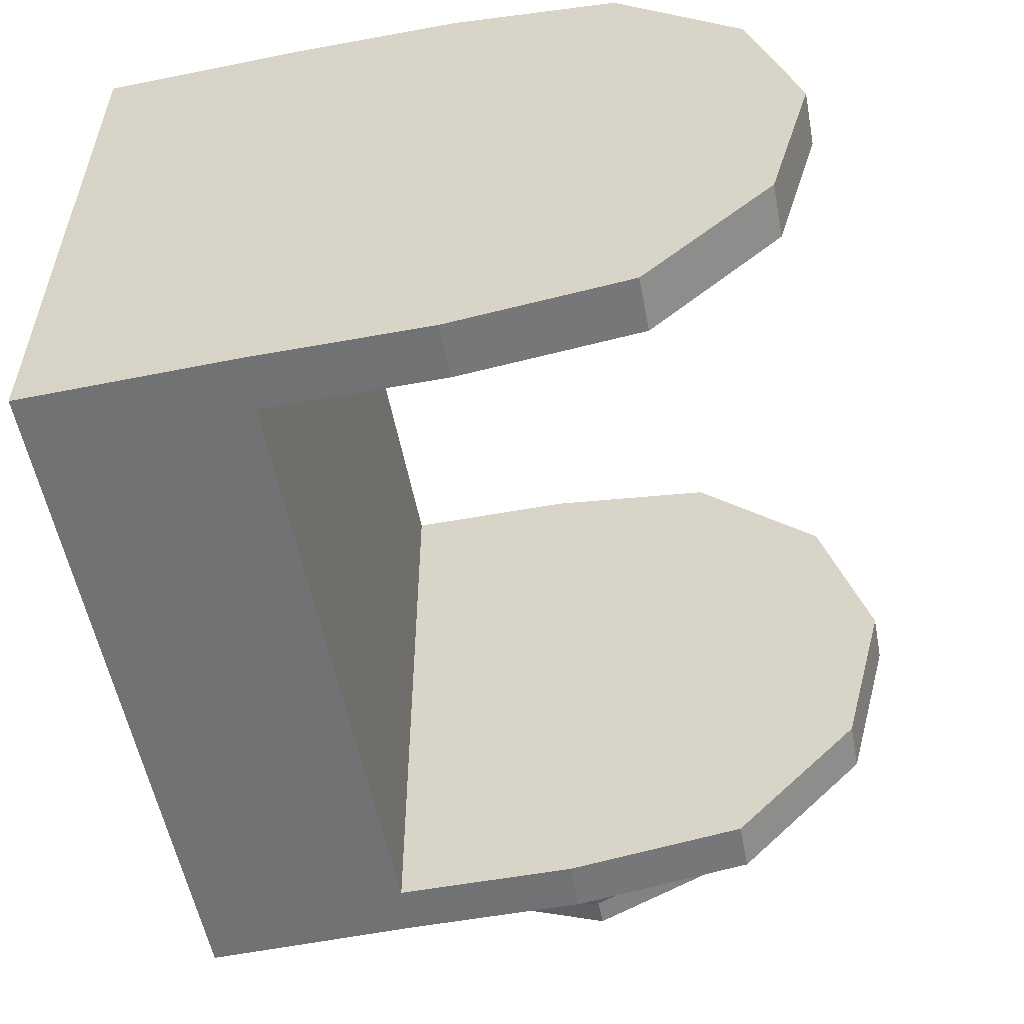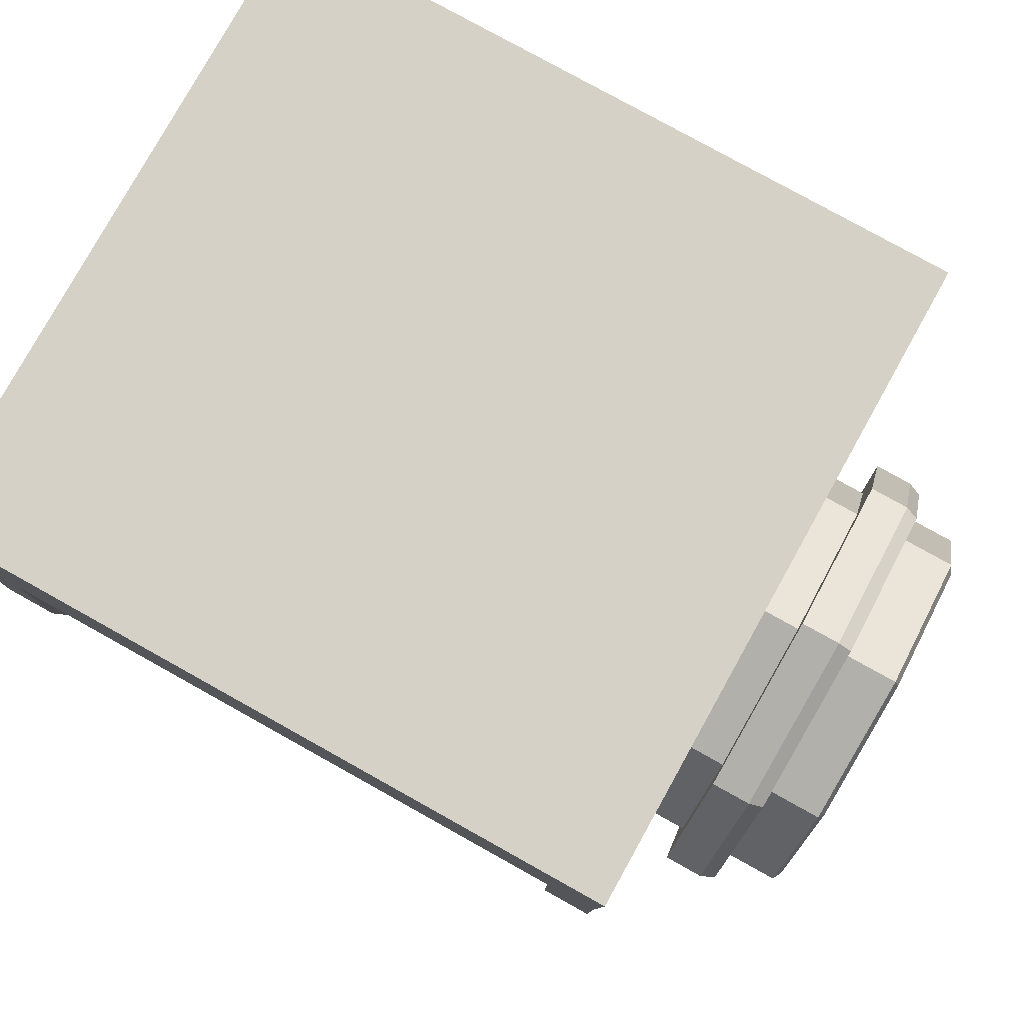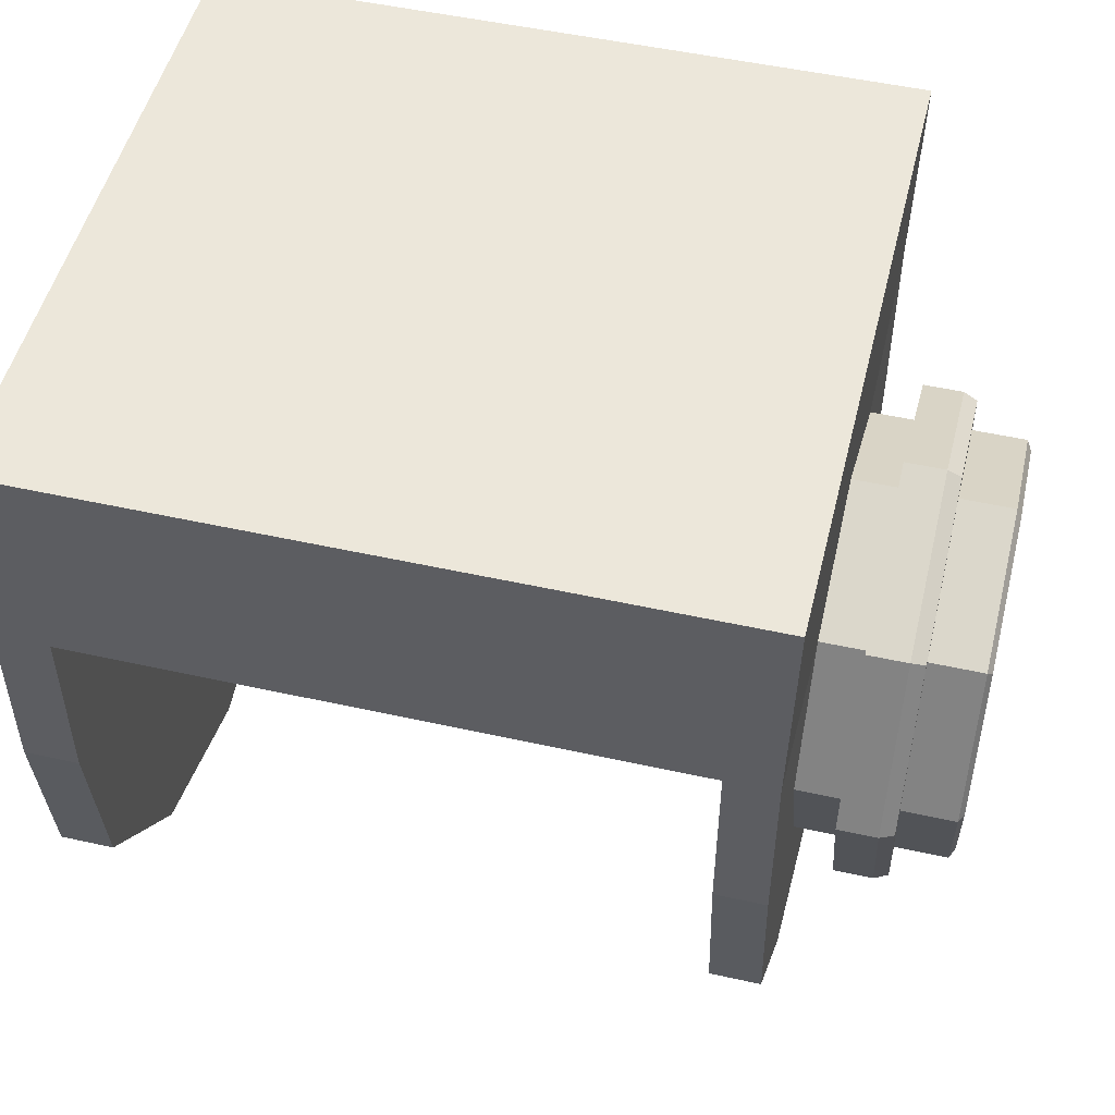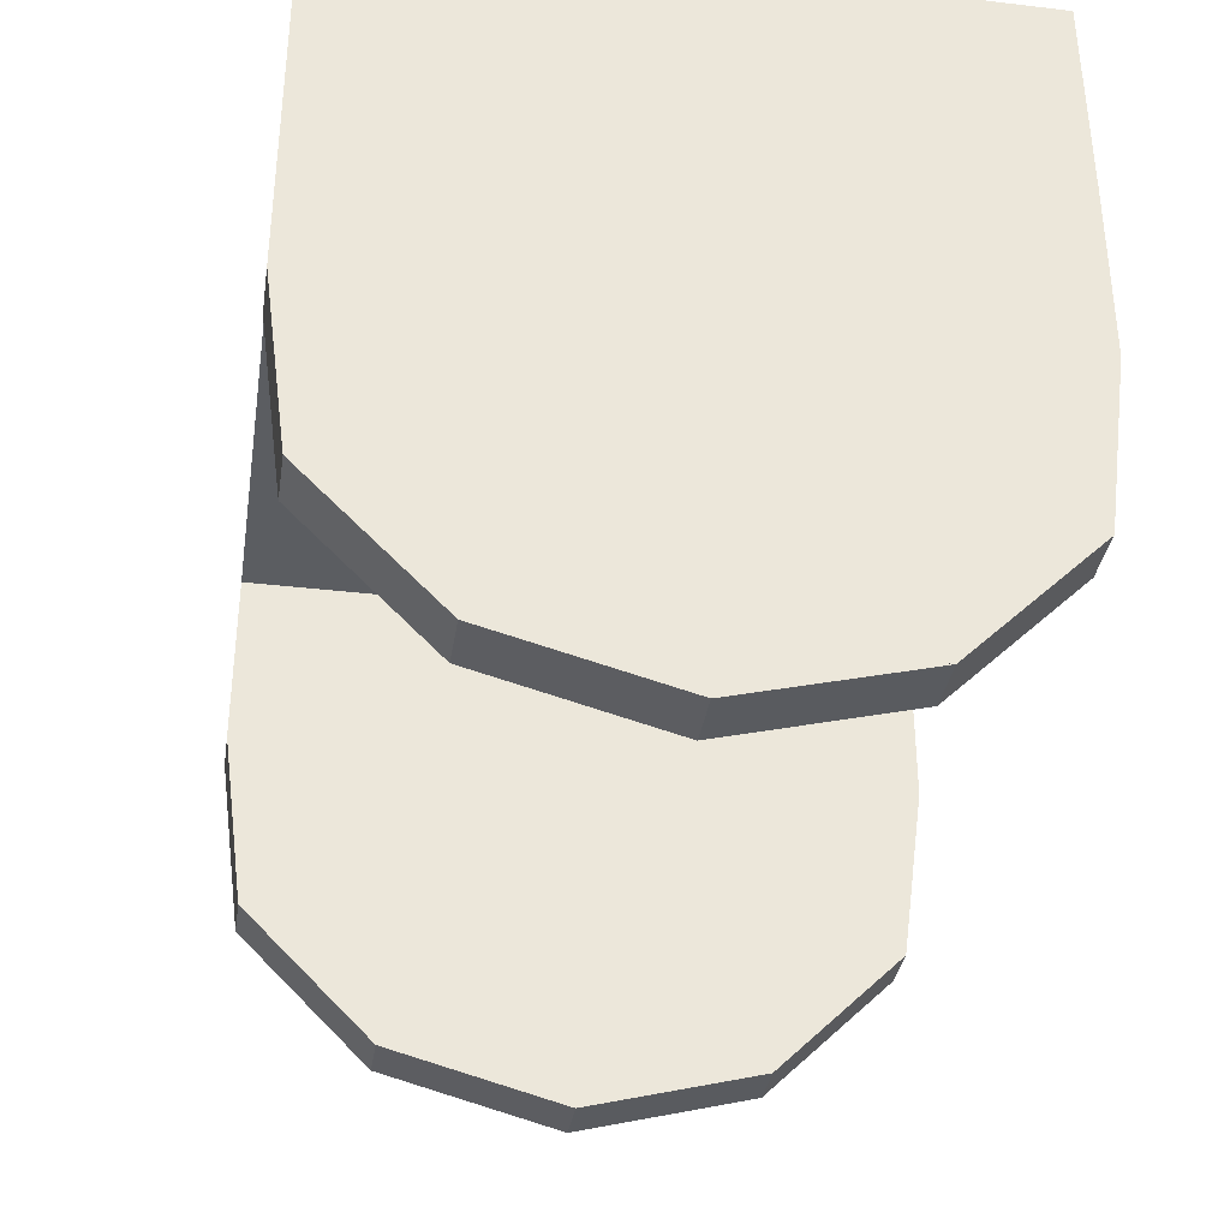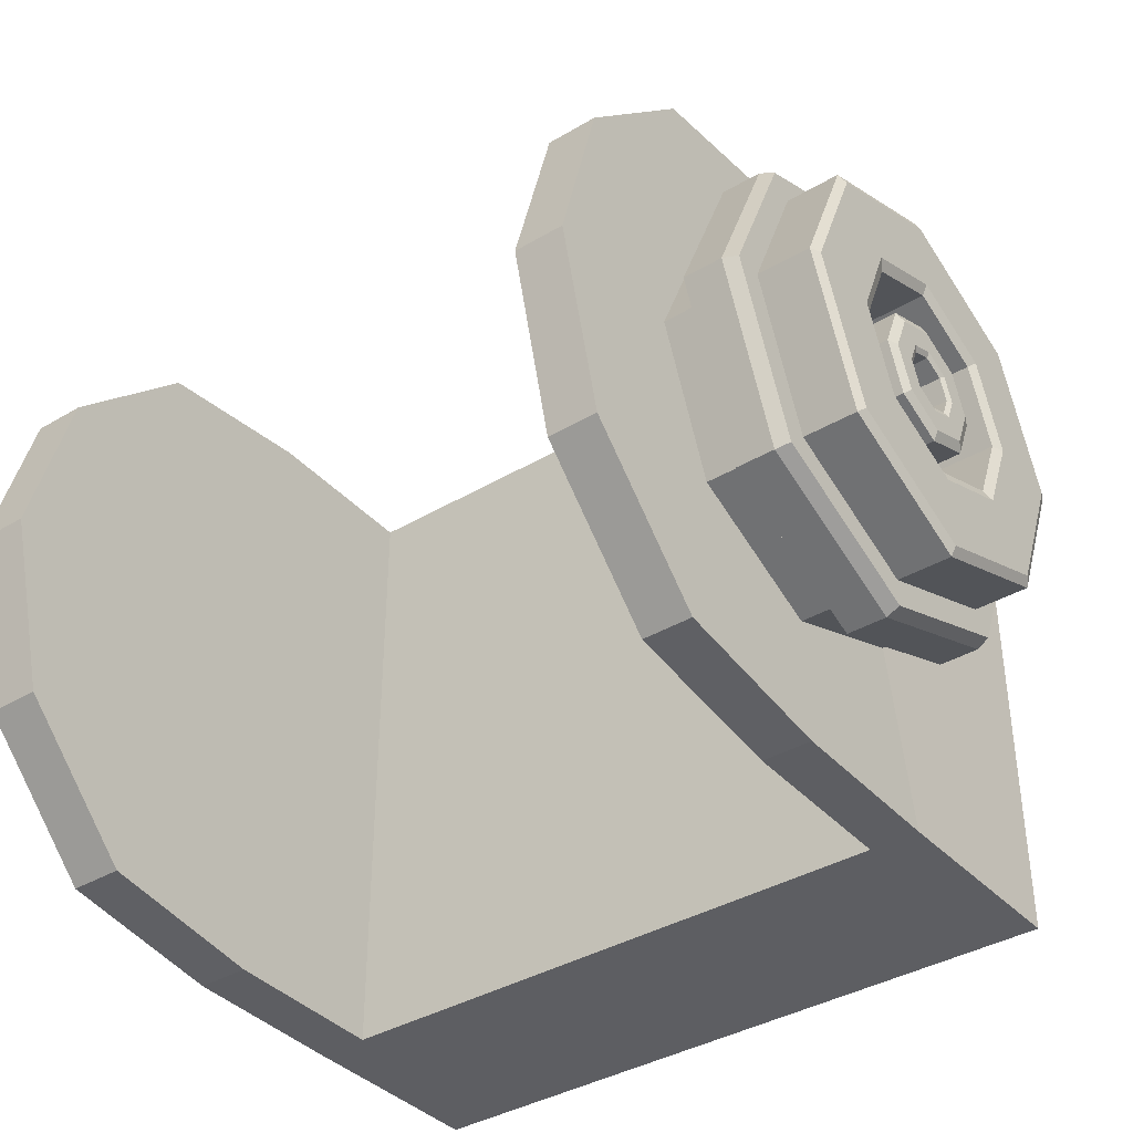
<metadata>
{"format":"obj","ext":"obj","renderer":"f3d","projection":"perspective","resolution":1024,"background":"white","views":[{"elev":-55.4,"azim":-79.1,"up":"+Z"},{"elev":79.2,"azim":29.1,"up":"+Y"},{"elev":50.5,"azim":13.7,"up":"+Y"},{"elev":-35.4,"azim":-98.9,"up":"+Y"},{"elev":-38.5,"azim":36.7,"up":"+Z"}]}
</metadata>
<code>
o Cylinder.019
v -0.4887 -0.5653 -0.9276
v -0.0425 -0.5653 -0.9276
v -0.4887 -0.6778 -0.9125
v -0.0425 -0.6778 -0.9125
v -0.4887 -0.7601 -0.8302
v -0.0425 -0.7601 -0.8302
v -0.4887 -0.7902 -0.7177
v -0.0425 -0.7902 -0.7177
v -0.4887 -0.7601 -0.6052
v -0.0425 -0.7601 -0.6052
v -0.4887 -0.6778 -0.5229
v -0.0425 -0.6778 -0.5229
v -0.4887 -0.5653 -0.5078
v -0.0425 -0.5653 -0.5078
v -0.4887 -0.4528 -0.5078
v -0.0425 -0.4528 -0.5078
v -0.4861 -0.3175 -0.9276
v -0.03989 -0.3175 -0.7177
v -0.03989 -0.3175 -0.5078
v -0.4861 -0.3175 -0.5078
v -0.0425 -0.4353 -0.7197
v -0.0425 -0.4962 -0.7187
v -0.4887 -0.4528 -0.9276
v -0.0425 -0.4528 -0.9276
v -0.4543 -0.5653 -0.9276
v -0.0745 -0.5653 -0.9276
v -0.0745 -0.6778 -0.9125
v -0.4543 -0.6778 -0.9125
v -0.0745 -0.7601 -0.8302
v -0.4543 -0.7601 -0.8302
v -0.0745 -0.7902 -0.7177
v -0.4543 -0.7902 -0.7177
v -0.0745 -0.7601 -0.6052
v -0.4543 -0.7601 -0.6052
v -0.0745 -0.6778 -0.5229
v -0.4543 -0.6778 -0.5229
v -0.0745 -0.5653 -0.5078
v -0.4543 -0.5653 -0.5078
v -0.0745 -0.4528 -0.5078
v -0.4543 -0.4528 -0.5078
v -0.0425 -0.6953 -0.7157
v -0.0425 -0.7601 -0.7177
v -0.4887 -0.5653 -0.7177
v -0.4887 -0.6778 -0.7177
v -0.4887 -0.4528 -0.7177
v -0.4887 -0.7601 -0.7177
v -0.0745 -0.4528 -0.9276
v -0.4543 -0.4528 -0.9276
v -0.4543 -0.7601 -0.7177
v -0.4543 -0.6778 -0.7177
v -0.0745 -0.6778 -0.7177
v -0.0745 -0.5653 -0.7177
v -0.4543 -0.5653 -0.7177
v -0.0745 -0.7601 -0.7177
v -0.03989 -0.3175 -0.9276
v -0.07021 -0.3175 -0.5078
v -0.45 -0.3175 -0.5078
v -0.4861 -0.3175 -0.7177
v -0.07021 -0.3175 -0.9276
v -0.45 -0.3175 -0.9276
v -0.07021 -0.3175 -0.7177
v -0.45 -0.3175 -0.7177
v -0.0425 -0.4719 -0.6272
v -0.0425 -0.5633 -0.5877
v -0.4887 -0.4528 -0.6127
v -0.4887 -0.7601 -0.6614
v -0.0425 -0.7601 -0.6614
v -0.0425 -0.6558 -0.6243
v -0.4887 -0.6778 -0.6203
v -0.4887 -0.5653 -0.6127
v -0.03989 -0.3175 -0.6127
v -0.4861 -0.3175 -0.6127
v -0.07021 -0.3175 -0.6127
v -0.45 -0.3175 -0.6127
v -0.0425 -0.6586 -0.8082
v -0.0425 -0.7601 -0.7739
v -0.4887 -0.5653 -0.8226
v -0.4887 -0.6778 -0.8151
v -0.4887 -0.7601 -0.7739
v -0.0425 -0.5673 -0.8477
v -0.0425 -0.4748 -0.811
v -0.4887 -0.4528 -0.8226
v -0.03989 -0.3175 -0.8226
v -0.4861 -0.3175 -0.8226
v -0.07021 -0.3175 -0.8226
v -0.45 -0.3175 -0.8226
v -0.0425 -0.6344 -0.7166
v -0.0425 -0.5157 -0.6696
v -0.0425 -0.5642 -0.6486
v -0.0425 -0.6134 -0.6681
v -0.0425 -0.6149 -0.7658
v -0.0425 -0.5663 -0.7868
v -0.0425 -0.5172 -0.7673
v -0.01423 -0.5642 -0.6486
v -0.01423 -0.6134 -0.6681
v -0.01423 -0.6344 -0.7166
v -0.01423 -0.4719 -0.6272
v -0.01423 -0.4353 -0.7197
v -0.01423 -0.6149 -0.7658
v -0.01423 -0.6586 -0.8082
v -0.01423 -0.6953 -0.7157
v -0.01423 -0.6558 -0.6243
v -0.01423 -0.5633 -0.5877
v -0.01423 -0.5157 -0.6696
v -0.01423 -0.4962 -0.7187
v -0.01423 -0.4748 -0.811
v -0.01423 -0.5673 -0.8477
v -0.01423 -0.5172 -0.7673
v -0.01423 -0.5663 -0.7868
v 0.05364 -0.5642 -0.6486
v 0.05364 -0.6134 -0.6681
v 0.05364 -0.6344 -0.7166
v 0.05364 -0.4719 -0.6272
v 0.05364 -0.4353 -0.7197
v 0.05364 -0.6149 -0.7658
v 0.05364 -0.6586 -0.8082
v 0.05364 -0.6953 -0.7157
v 0.05364 -0.6558 -0.6243
v 0.05364 -0.5633 -0.5877
v 0.05364 -0.5157 -0.6696
v 0.05364 -0.4962 -0.7187
v 0.05364 -0.4748 -0.811
v 0.05364 -0.5673 -0.8477
v 0.05364 -0.5172 -0.7673
v 0.05364 -0.5663 -0.7868
v -0.4543 -0.4528 -0.7177
v -0.0745 -0.4528 -0.7177
v 0.01971 -0.6558 -0.6243
v 0.01971 -0.6953 -0.7157
v 0.01971 -0.6586 -0.8082
v 0.01971 -0.5673 -0.8477
v 0.01971 -0.5633 -0.5877
v 0.01971 -0.4719 -0.6272
v 0.01971 -0.4353 -0.7197
v 0.01971 -0.4748 -0.811
v -0.01423 -0.4562 -0.6119
v -0.01423 -0.4134 -0.72
v -0.01423 -0.6743 -0.8234
v -0.01423 -0.7172 -0.7153
v -0.01423 -0.671 -0.6086
v -0.01423 -0.5629 -0.5658
v -0.01423 -0.4595 -0.8267
v -0.01423 -0.5676 -0.8696
v 0.01971 -0.6683 -0.6115
v 0.01971 -0.7132 -0.7154
v 0.01971 -0.6715 -0.8207
v 0.01971 -0.563 -0.5698
v 0.01971 -0.4591 -0.6147
v 0.01971 -0.4623 -0.8239
v 0.01971 -0.5676 -0.8656
v 0.01971 -0.4174 -0.72
v 0.05674 -0.654 -0.8037
v 0.05674 -0.5672 -0.8413
v 0.05674 -0.4765 -0.6316
v 0.05674 -0.5634 -0.5941
v 0.05674 -0.4792 -0.8064
v 0.05674 -0.4417 -0.7196
v 0.05674 -0.6513 -0.6289
v 0.05674 -0.6889 -0.7158
v 0.05674 -0.5665 -0.794
v 0.05674 -0.5641 -0.6413
v 0.05674 -0.4889 -0.7188
v 0.05674 -0.6184 -0.6629
v 0.05674 -0.6201 -0.7708
v 0.05674 -0.5105 -0.6645
v 0.05674 -0.5121 -0.7725
v 0.05674 -0.6416 -0.7165
v 0.0109 -0.671 -0.6086
v 0.0109 -0.7172 -0.7153
v 0.0109 -0.6743 -0.8234
v 0.0109 -0.5629 -0.5658
v 0.0109 -0.4562 -0.6119
v 0.0109 -0.4595 -0.8267
v 0.0109 -0.5676 -0.8696
v 0.0109 -0.4134 -0.72
v -0.451 -0.3487 -0.5078
v -0.0712 -0.3487 -0.5078
v -0.0405 -0.3487 -0.9276
v -0.0712 -0.3487 -0.9276
v -0.4867 -0.3487 -0.5078
v -0.0405 -0.3487 -0.5078
v -0.0405 -0.3447 -0.7181
v -0.451 -0.3487 -0.9276
v -0.4867 -0.3487 -0.7177
v -0.4867 -0.3487 -0.9276
v -0.4867 -0.3487 -0.6127
v -0.0405 -0.3531 -0.6161
v -0.4867 -0.3487 -0.8226
v -0.0405 -0.3538 -0.8199
v -0.0425 -0.5646 -0.6734
v -0.0425 -0.5961 -0.6859
v -0.0425 -0.6096 -0.717
v -0.0425 -0.5971 -0.7485
v -0.0425 -0.5335 -0.6868
v -0.0425 -0.521 -0.7184
v -0.0425 -0.5344 -0.7495
v -0.0425 -0.566 -0.762
v 0.0507 -0.5646 -0.6734
v 0.0507 -0.5961 -0.6859
v 0.0507 -0.6096 -0.717
v 0.0507 -0.5971 -0.7485
v 0.0507 -0.5335 -0.6868
v 0.0507 -0.521 -0.7184
v 0.0507 -0.5344 -0.7495
v 0.0507 -0.566 -0.762
v 0.05355 -0.5647 -0.68
v 0.05355 -0.5915 -0.6907
v 0.05355 -0.6029 -0.7171
v 0.05355 -0.5923 -0.7439
v 0.05355 -0.5383 -0.6915
v 0.05355 -0.5276 -0.7183
v 0.05355 -0.5391 -0.7447
v 0.05355 -0.5659 -0.7553
v 0.05355 -0.5649 -0.695
v 0.05355 -0.5811 -0.7014
v 0.05355 -0.588 -0.7173
v 0.05355 -0.5816 -0.7335
v 0.05355 -0.549 -0.7019
v 0.05355 -0.5426 -0.718
v 0.05355 -0.5495 -0.734
v 0.05355 -0.5656 -0.7404
v 0.0519 -0.565 -0.6986
v 0.0519 -0.5786 -0.704
v 0.0519 -0.5844 -0.7174
v 0.0519 -0.579 -0.731
v 0.0519 -0.5516 -0.7044
v 0.0519 -0.5462 -0.718
v 0.0519 -0.552 -0.7314
v 0.0519 -0.5656 -0.7368
v 0.02477 -0.565 -0.6986
v 0.02477 -0.5786 -0.704
v 0.02477 -0.5844 -0.7174
v 0.02477 -0.579 -0.731
v 0.02477 -0.5516 -0.7044
v 0.02477 -0.5462 -0.718
v 0.02477 -0.552 -0.7314
v 0.02477 -0.5656 -0.7368
f 26 2 4 27
f 27 4 6 29
f 29 6 8 31
f 31 8 10 33
f 33 10 12 35
f 35 12 14 37
f 37 14 16 39
f 76 75 41 42
f 90 89 94 95
f 68 41 101 102
f 10 8 42 67
f 47 24 2 26
f 78 79 46 44
f 6 76 42 8
f 70 65 45 43
f 77 78 44 43
f 23 48 25 1
f 47 26 52 127
f 69 66 9 11
f 67 68 12 10
f 68 64 14 12
f 81 80 2 24
f 77 82 23 1
f 70 69 11 13
f 13 38 40 15
f 52 37 39 127
f 11 36 38 13
f 48 47 127 126
f 9 34 36 11
f 51 54 33 35
f 7 32 34 9
f 49 50 36 34
f 5 30 32 7
f 50 28 25 53
f 3 28 30 5
f 51 52 26 27
f 1 25 28 3
f 126 127 39 40
f 35 37 52 51
f 36 50 53 38
f 30 28 50 49
f 27 29 54 51
f 29 31 54
f 33 54 31
f 30 49 32
f 32 49 34
f 7 46 79 5
f 9 66 46 7
f 176 177 56 57
f 178 179 59 55
f 180 176 57 20
f 187 182 18 71
f 179 183 60 59
f 189 178 55 83
f 186 180 20 72
f 188 184 58 84
f 183 185 17 60
f 177 181 19 56
f 86 85 59 60
f 74 73 61 62
f 86 84 58 62
f 74 62 58 72
f 85 61 18 83
f 71 73 56 19
f 18 61 73 71
f 57 74 72 20
f 57 56 73 74
f 184 186 72 58
f 181 187 71 19
f 43 44 69 70
f 92 91 99 109
f 42 41 68 67
f 44 46 66 69
f 13 15 65 70
f 16 14 64 63
f 59 85 83 55
f 60 17 84 86
f 62 61 85 86
f 185 188 84 17
f 182 189 83 18
f 43 45 82 77
f 80 81 106 107
f 1 3 78 77
f 3 5 79 78
f 4 2 80 75
f 6 4 75 76
f 93 92 109 108
f 64 68 102 103
f 22 93 108 105
f 41 75 100 101
f 22 88 194 195
f 133 132 119 113
f 108 109 125 124
f 132 128 118 119
f 105 108 124 121
f 128 129 117 118
f 94 104 120 110
f 129 130 116 117
f 130 131 123 116
f 88 22 105 104
f 87 90 95 96
f 81 21 98 106
f 75 80 107 100
f 63 64 103 97
f 21 63 97 98
f 91 87 96 99
f 89 88 104 94
f 161 163 111 110
f 166 162 121 124
f 165 161 110 120
f 164 160 125 115
f 167 164 115 112
f 163 167 112 111
f 162 165 120 121
f 160 166 124 125
f 95 94 110 111
f 109 99 115 125
f 104 105 121 120
f 96 95 111 112
f 135 134 114 122
f 134 133 113 114
f 131 135 122 123
f 99 96 112 115
f 40 38 53 126
f 126 53 25 48
f 98 97 136 137
f 106 98 137 142
f 132 133 148 147
f 128 132 147 144
f 97 103 141 136
f 129 128 144 145
f 130 129 145 146
f 103 102 140 141
f 174 173 149 150
f 175 172 148 151
f 173 175 151 149
f 170 174 150 146
f 169 170 146 145
f 168 169 145 144
f 171 168 144 147
f 172 171 147 148
f 135 131 150 149
f 107 106 142 143
f 133 134 151 148
f 100 107 143 138
f 134 135 149 151
f 101 100 138 139
f 102 101 139 140
f 131 130 146 150
f 123 122 156 153
f 114 113 154 157
f 118 117 159 158
f 117 116 152 159
f 116 123 153 152
f 113 119 155 154
f 122 114 157 156
f 119 118 158 155
f 153 156 166 160
f 157 154 165 162
f 158 159 167 163
f 159 152 164 167
f 152 153 160 164
f 154 155 161 165
f 156 157 162 166
f 155 158 163 161
f 136 141 171 172
f 141 140 168 171
f 140 139 169 168
f 139 138 170 169
f 138 143 174 170
f 142 137 175 173
f 137 136 172 175
f 143 142 173 174
f 21 81 189 182
f 23 82 188 185
f 16 63 187 181
f 45 65 186 184
f 39 16 181 177
f 48 23 185 183
f 82 45 184 188
f 65 15 180 186
f 81 24 178 189
f 47 48 183 179
f 63 21 182 187
f 15 40 176 180
f 24 47 179 178
f 40 39 177 176
f 193 197 205 201
f 92 93 196 197
f 87 91 193 192
f 88 89 190 194
f 90 87 192 191
f 91 92 197 193
f 93 22 195 196
f 89 90 191 190
f 202 198 206 210
f 196 195 203 204
f 195 194 202 203
f 191 192 200 199
f 197 196 204 205
f 194 190 198 202
f 192 193 201 200
f 190 191 199 198
f 213 212 220 221
f 200 201 209 208
f 198 199 207 206
f 201 205 213 209
f 204 203 211 212
f 203 202 210 211
f 199 200 208 207
f 205 204 212 213
f 220 219 227 228
f 210 206 214 218
f 208 209 217 216
f 206 207 215 214
f 209 213 221 217
f 212 211 219 220
f 211 210 218 219
f 207 208 216 215
f 222 223 231 230
f 219 218 226 227
f 215 216 224 223
f 221 220 228 229
f 218 214 222 226
f 216 217 225 224
f 214 215 223 222
f 217 221 229 225
f 230 231 232 233 237 236 235 234
f 225 229 237 233
f 228 227 235 236
f 227 226 234 235
f 223 224 232 231
f 229 228 236 237
f 226 222 230 234
f 224 225 233 232

</code>
